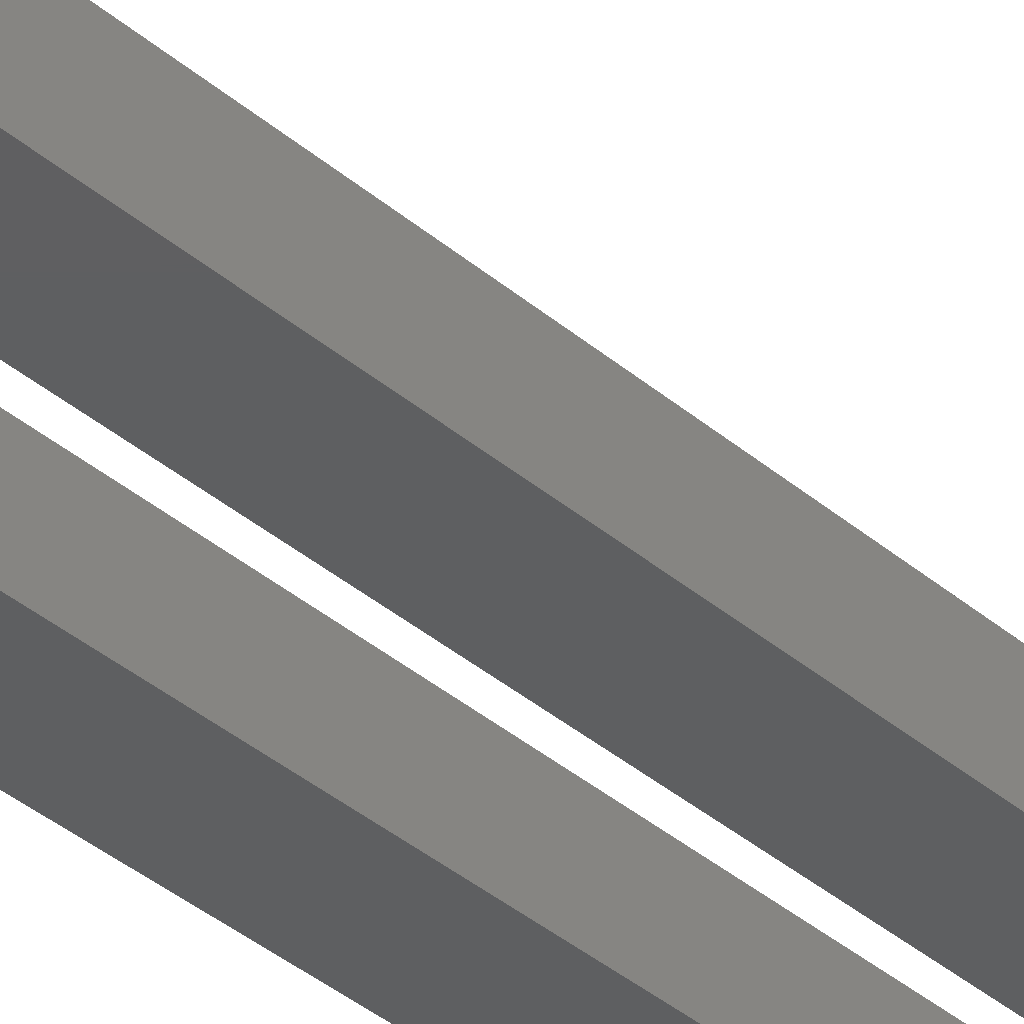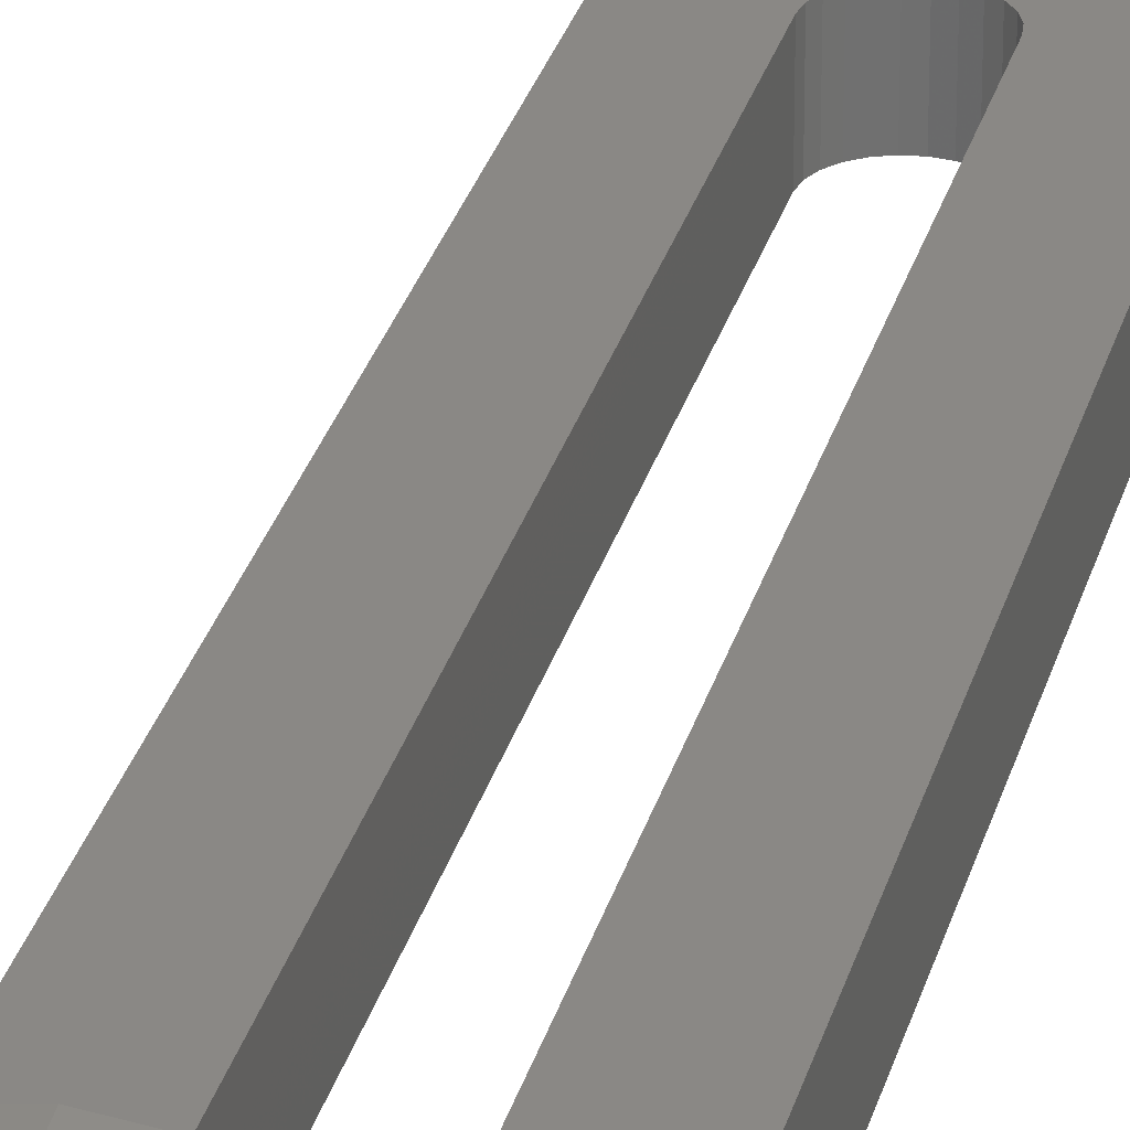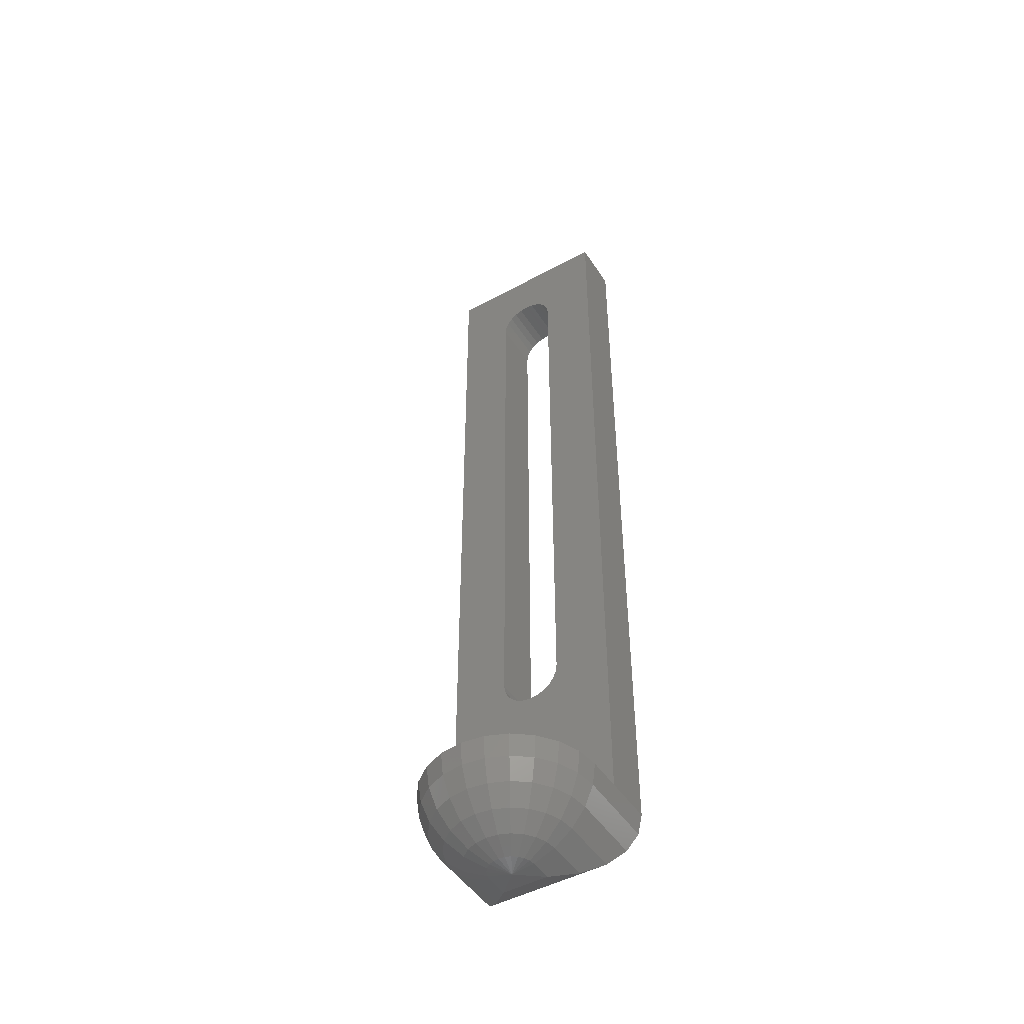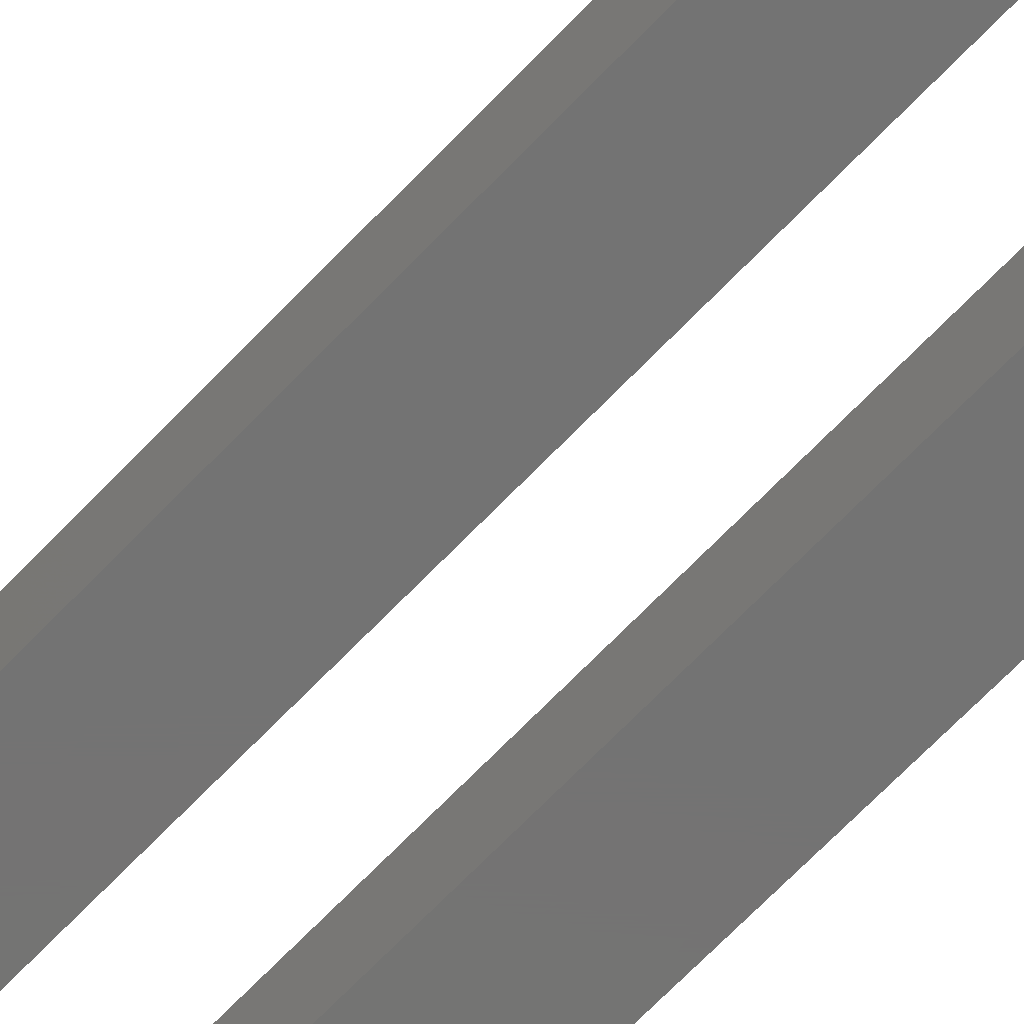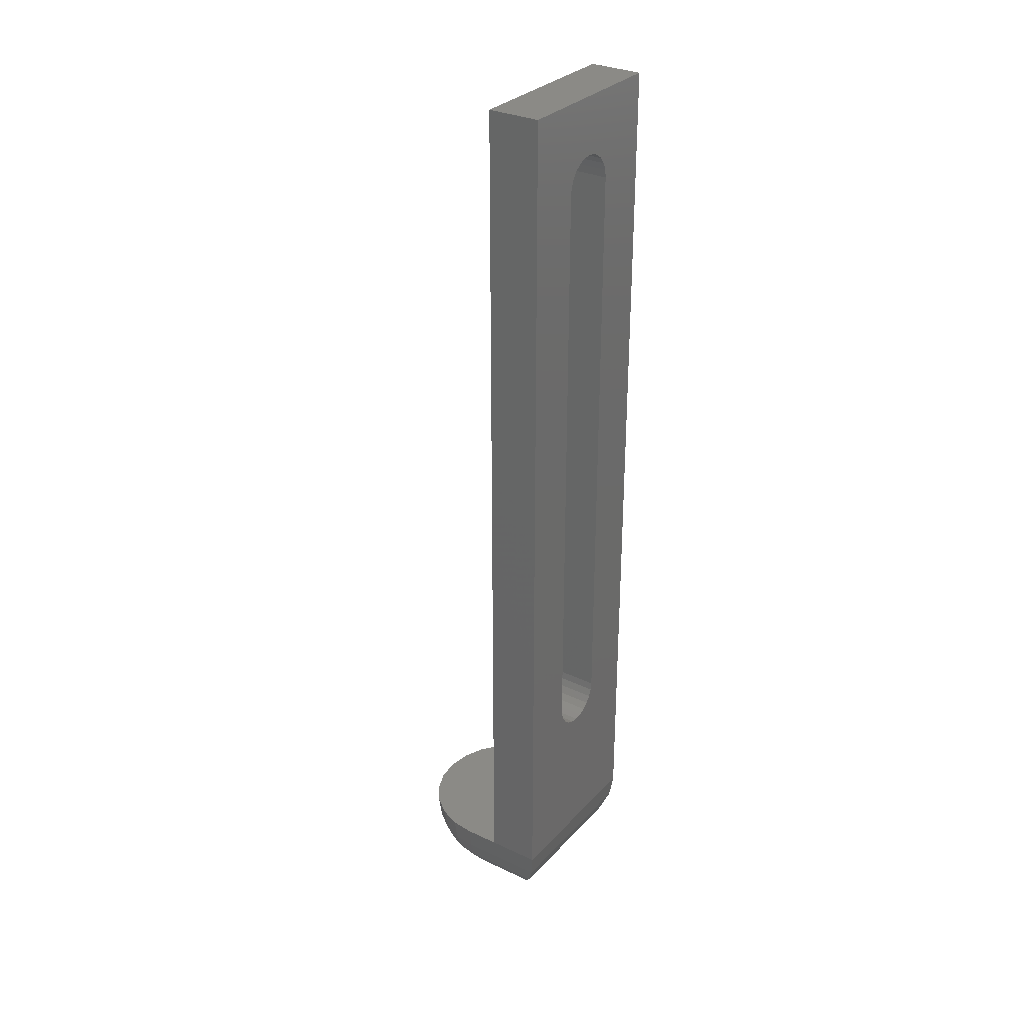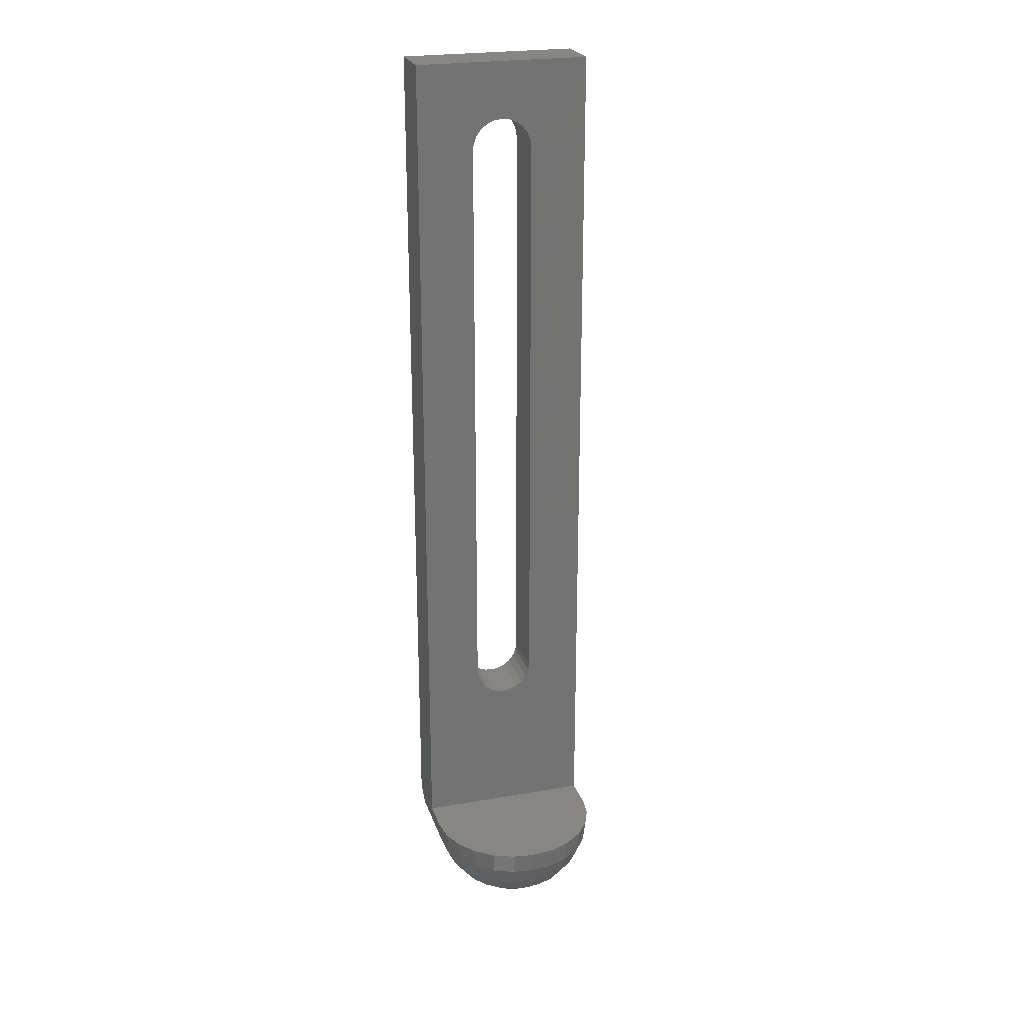
<metadata>
{"format":"stl","ext":"stl","renderer":"f3d","projection":"perspective","resolution":1024,"background":"white","views":[{"elev":-37.6,"azim":42.6,"up":"+Z"},{"elev":27.8,"azim":13.7,"up":"+Z"},{"elev":-47.5,"azim":31.5,"up":"+Y"},{"elev":-65.5,"azim":-43.1,"up":"+Z"},{"elev":30.4,"azim":124.3,"up":"+Y"},{"elev":24.0,"azim":-16.2,"up":"+Y"}]}
</metadata>
<code>
# stl→obj: 149 verts, 298 faces
v -5 -22 0
v -1.516 -12.88 0
v 5 -22 0
v -1.69 -12.45 0
v -1.75 -12 0
v -5 27 0
v -1.237 -13.24 0
v -0.875 -13.52 0
v -0.4529 -13.69 0
v 0 -13.75 0
v -1.75 22 0
v -1.69 22.45 0
v -1.516 22.88 0
v -1.237 23.24 0
v -0.875 23.52 0
v -0.4529 23.69 0
v 0 23.75 0
v 1.75 -12 0
v 5 27 0
v 1.69 -12.45 0
v 1.516 -12.88 0
v 1.237 -13.24 0
v 0.875 -13.52 0
v 0.4529 -13.69 0
v 1.75 22 0
v 1.69 22.45 0
v 1.516 22.88 0
v 1.237 23.24 0
v 0.875 23.52 0
v 0.4529 23.69 0
v 1.516 -12.88 3
v 1.69 -12.45 3
v -1.237 23.24 3
v -1.516 22.88 3
v 5 -22 3
v -5 -22 3
v 1.75 -12 3
v 5 27 3
v 1.237 -13.24 3
v 0.875 -13.52 3
v 0.4529 -13.69 3
v 0 -13.75 3
v 1.75 22 3
v 1.69 22.45 3
v 1.516 22.88 3
v 1.237 23.24 3
v 0.875 23.52 3
v 0.4529 23.69 3
v 0 23.75 3
v -5 27 3
v -1.75 -12 3
v -1.69 -12.45 3
v -1.516 -12.88 3
v -1.237 -13.24 3
v -0.875 -13.52 3
v -0.4529 -13.69 3
v -1.75 22 3
v -1.69 22.45 3
v -0.875 23.52 3
v -0.4529 23.69 3
v 1.294 -26.83 5
v 2.5 -26.33 2.5
v 2.5 -26.33 5
v 1.294 -26.83 3.706
v 4.83 -23.29 5
v 4.33 -24.5 0.6699
v 4.83 -23.29 0.1704
v 4.33 -24.5 5
v 3.536 -25.54 1.464
v 3.536 -25.54 5
v -2.5 -26.33 2.5
v -1.294 -26.83 3.706
v -3.536 -25.54 1.464
v -4.83 -23.29 0.1704
v -4.33 -24.5 0.6699
v -2.5 -26.33 5
v -1.294 -26.83 5
v -3.536 -25.54 5
v -4.33 -24.5 5
v -4.83 -23.29 5
v -5 -22 5
v 2.415 -26.33 5.647
v 1.25 -26.83 5.335
v 0 -27 5
v 1.121 -26.83 5.647
v 3.415 -25.54 5.915
v 2.165 -26.33 6.25
v 3.062 -25.54 6.768
v 2.5 -25.54 7.5
v 1.768 -26.33 6.768
v 0.9151 -26.83 5.915
v 0.647 -26.83 6.121
v 1.25 -26.33 7.165
v 1.768 -25.54 8.062
v 0.3349 -26.83 6.25
v 4.183 -24.5 6.121
v 3.75 -24.5 7.165
v 3.062 -24.5 8.062
v 4.183 -23.29 7.415
v 3.415 -23.29 8.415
v 0 -26.33 7.5
v 0.647 -26.33 7.415
v 0 -26.83 6.294
v 4.665 -23.29 6.25
v 4.83 -22 6.294
v 5 -22 5
v 4.33 -22 7.5
v 0.9151 -25.54 8.415
v 0 -25.54 8.536
v 2.415 -23.29 9.183
v 2.165 -24.5 8.75
v 2.5 -22 9.33
v 3.536 -22 8.536
v 1.25 -23.29 9.665
v 1.121 -24.5 9.183
v 1.294 -22 9.83
v -2.5 -25.54 7.5
v -2.165 -26.33 6.25
v -1.768 -26.33 6.768
v -3.062 -25.54 6.768
v -1.25 -26.83 5.335
v -0.9151 -26.83 5.915
v -0.647 -26.83 6.121
v -1.25 -26.33 7.165
v -3.415 -25.54 5.915
v -2.415 -26.33 5.647
v 0 -22 10
v 0 -23.29 9.83
v -1.121 -26.83 5.647
v 0 -24.5 9.33
v -4.665 -23.29 6.25
v -4.83 -22 6.294
v -1.294 -22 9.83
v -2.415 -23.29 9.183
v -1.25 -23.29 9.665
v -2.5 -22 9.33
v -1.121 -24.5 9.183
v -3.415 -23.29 8.415
v -4.33 -22 7.5
v -4.183 -23.29 7.415
v -3.536 -22 8.536
v -0.3349 -26.83 6.25
v -4.183 -24.5 6.121
v -3.75 -24.5 7.165
v -3.062 -24.5 8.062
v -0.9151 -25.54 8.415
v -0.647 -26.33 7.415
v -1.768 -25.54 8.062
v -2.165 -24.5 8.75
f 1 2 3
f 2 1 4
f 4 1 5
f 5 1 6
f 3 2 7
f 3 7 8
f 3 8 9
f 3 9 10
f 5 6 11
f 11 6 12
f 12 6 13
f 13 6 14
f 14 6 15
f 15 6 16
f 16 6 17
f 3 18 19
f 18 3 20
f 20 3 21
f 21 3 22
f 22 3 23
f 23 3 24
f 24 3 10
f 19 18 25
f 19 25 26
f 19 26 27
f 19 27 28
f 19 28 29
f 19 29 30
f 19 30 17
f 19 17 6
f 31 20 21
f 20 31 32
f 33 13 14
f 13 33 34
f 35 31 36
f 31 35 32
f 32 35 37
f 37 35 38
f 36 31 39
f 36 39 40
f 36 40 41
f 36 41 42
f 37 38 43
f 43 38 44
f 44 38 45
f 45 38 46
f 46 38 47
f 47 38 48
f 48 38 49
f 49 38 50
f 36 51 50
f 51 36 52
f 52 36 53
f 53 36 54
f 54 36 55
f 55 36 56
f 56 36 42
f 50 51 57
f 50 57 58
f 50 58 34
f 50 34 33
f 50 33 59
f 50 59 60
f 50 60 49
f 7 55 8
f 55 7 54
f 43 26 25
f 26 43 44
f 6 38 19
f 38 6 50
f 34 12 13
f 12 34 58
f 51 4 5
f 4 51 52
f 33 15 59
f 15 33 14
f 45 28 27
f 28 45 46
f 18 43 25
f 43 18 37
f 58 11 12
f 11 58 57
f 24 40 23
f 40 24 41
f 1 50 6
f 50 1 36
f 8 56 9
f 56 8 55
f 49 30 48
f 30 49 17
f 9 42 10
f 42 9 56
f 44 27 26
f 27 44 45
f 57 5 11
f 5 57 51
f 47 28 46
f 28 47 29
f 32 18 20
f 18 32 37
f 39 21 22
f 21 39 31
f 53 7 2
f 7 53 54
f 52 2 4
f 2 52 53
f 59 16 60
f 16 59 15
f 60 17 49
f 17 60 16
f 23 39 22
f 39 23 40
f 10 41 24
f 41 10 42
f 48 29 47
f 29 48 30
f 61 62 63
f 62 61 64
f 65 66 67
f 66 65 68
f 68 69 66
f 69 68 70
f 63 69 70
f 69 63 62
f 64 71 62
f 71 64 72
f 62 73 69
f 73 62 71
f 74 66 75
f 66 74 67
f 76 72 77
f 72 76 71
f 78 71 76
f 71 78 73
f 73 79 75
f 79 73 78
f 1 67 74
f 67 1 3
f 75 69 73
f 69 75 66
f 75 80 74
f 80 75 79
f 74 36 1
f 36 74 80
f 36 80 81
f 82 61 63
f 61 82 83
f 84 83 85
f 86 63 70
f 63 86 82
f 87 83 82
f 83 87 85
f 84 61 83
f 88 82 86
f 82 88 87
f 89 87 88
f 87 89 90
f 84 85 91
f 84 91 92
f 90 85 87
f 85 90 91
f 93 91 90
f 91 93 92
f 94 90 89
f 90 94 93
f 84 92 95
f 96 88 86
f 88 96 97
f 97 89 88
f 89 97 98
f 99 98 97
f 98 99 100
f 101 95 102
f 95 101 103
f 104 68 65
f 68 104 96
f 105 65 106
f 65 105 104
f 96 70 68
f 70 96 86
f 104 97 96
f 97 104 99
f 105 99 104
f 99 105 107
f 84 95 103
f 102 92 93
f 92 102 95
f 108 93 94
f 93 108 102
f 109 102 108
f 102 109 101
f 98 110 111
f 110 98 100
f 100 112 110
f 112 100 113
f 89 111 94
f 111 89 98
f 111 114 115
f 114 111 110
f 94 115 108
f 115 94 111
f 107 100 99
f 100 107 113
f 110 116 114
f 116 110 112
f 117 118 119
f 118 117 120
f 77 84 121
f 122 84 123
f 124 122 123
f 122 124 119
f 125 76 126
f 76 125 78
f 114 127 128
f 127 114 116
f 120 126 118
f 126 120 125
f 126 77 121
f 77 126 76
f 121 84 129
f 108 130 109
f 130 108 115
f 118 121 129
f 121 118 126
f 129 84 122
f 119 129 122
f 129 119 118
f 115 128 130
f 128 115 114
f 131 81 80
f 81 131 132
f 133 134 135
f 134 133 136
f 128 137 130
f 137 128 135
f 138 139 140
f 139 138 141
f 142 84 103
f 143 80 79
f 80 143 131
f 123 84 142
f 117 144 120
f 144 117 145
f 145 140 144
f 140 145 138
f 146 101 109
f 101 146 147
f 140 132 131
f 132 140 139
f 147 123 142
f 123 147 124
f 148 119 124
f 119 148 117
f 147 103 101
f 103 147 142
f 125 79 78
f 79 125 143
f 149 117 148
f 117 149 145
f 134 145 149
f 145 134 138
f 136 138 134
f 138 136 141
f 137 148 146
f 148 137 149
f 135 149 137
f 149 135 134
f 130 146 109
f 146 130 137
f 127 135 128
f 135 127 133
f 120 143 125
f 143 120 144
f 146 124 147
f 124 146 148
f 144 131 143
f 131 144 140
f 36 106 35
f 106 36 105
f 105 36 107
f 107 36 113
f 113 36 112
f 112 36 116
f 116 36 127
f 127 36 133
f 133 36 136
f 136 36 141
f 141 36 139
f 139 36 132
f 132 36 81
f 84 64 61
f 72 64 84
f 72 84 77
f 38 3 19
f 3 38 35
f 35 67 3
f 67 35 65
f 65 35 106

</code>
